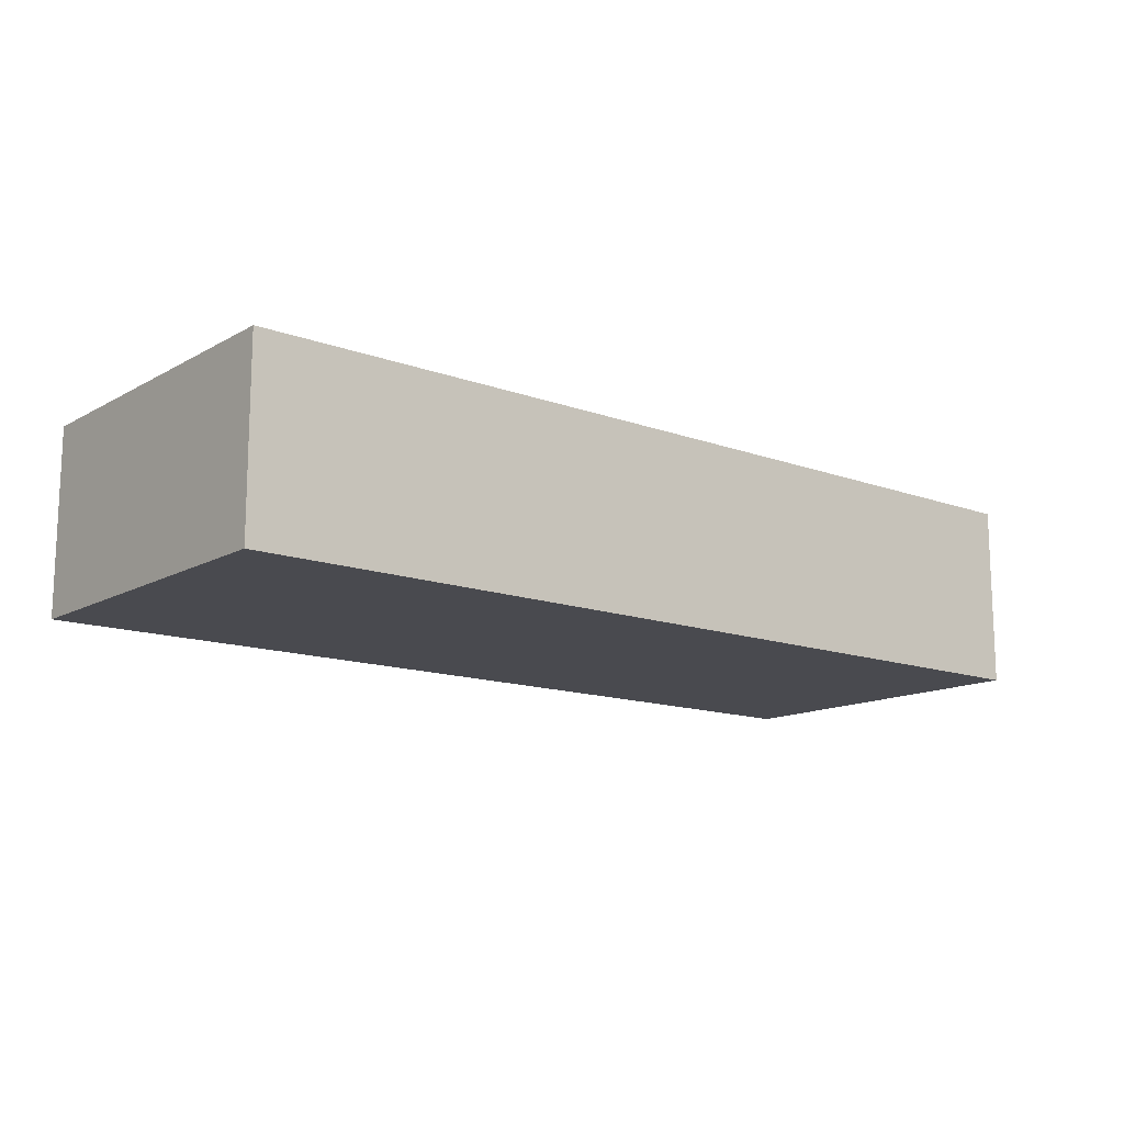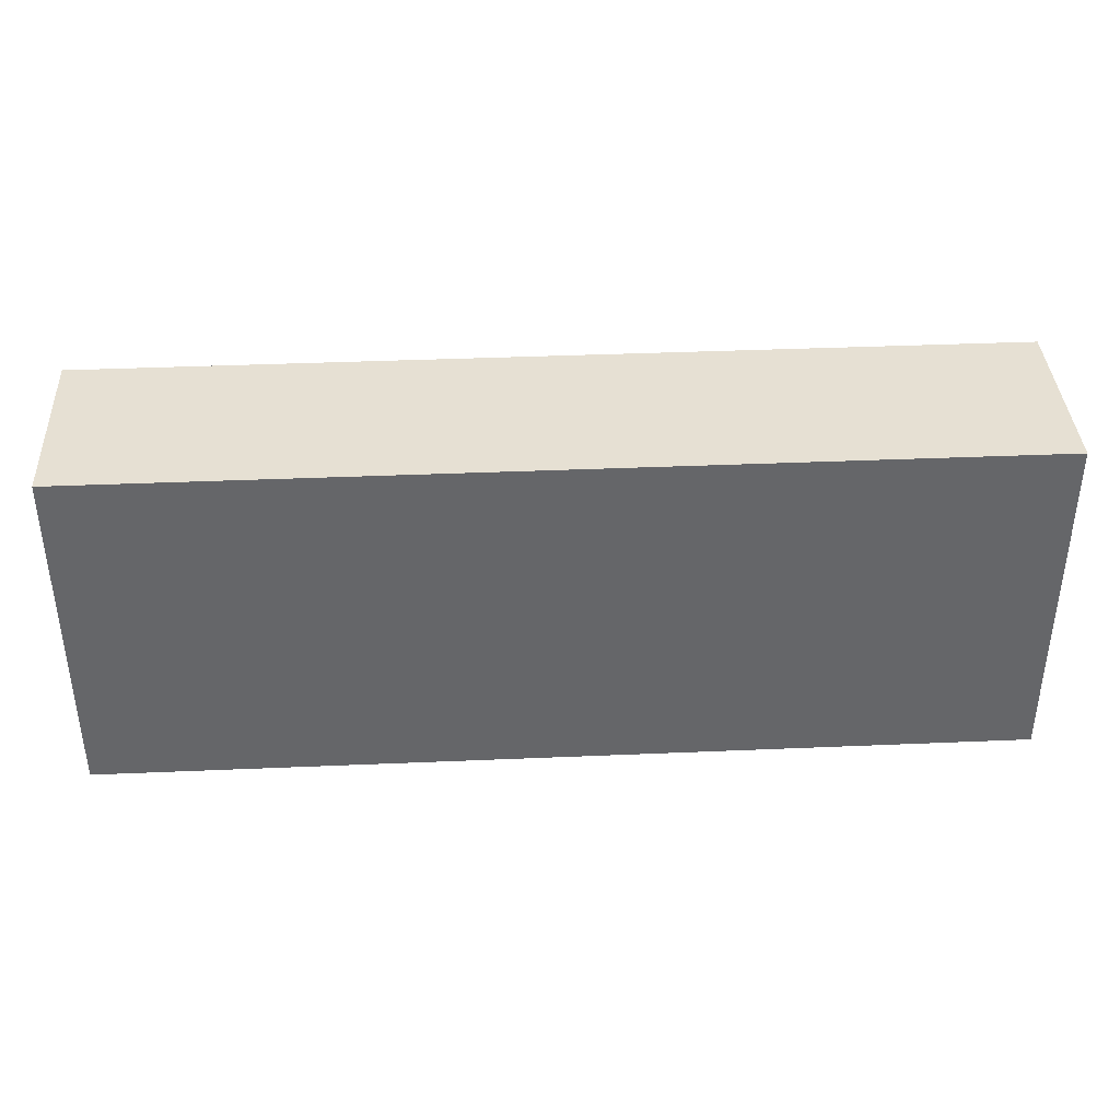
<metadata>
{"format":"obj","ext":"obj","renderer":"f3d","projection":"perspective","resolution":1024,"background":"white","views":[{"elev":-13.6,"azim":140.7,"up":"+Z"},{"elev":38.3,"azim":176.9,"up":"+Y"}]}
</metadata>
<code>
v 245.2 0 60.35
v 330.4 63.54 0
v 291.7 0 56.14
v 172.3 0 62.21
v 222.3 150 80
v 35.86 150 19.7
v 199.4 90.7 0
v 279.2 150 0
v 291.2 0 80
v 360.8 23.76 0
v 382.3 17.53 0
v 192 150 40.05
v 275.4 150 29.47
v 0 11.51 19.59
v 200.7 68.02 0
v 127 0 42.41
v 379.5 150 66.95
v 0 21.05 11.14
v 335.7 150 51.27
v 377 150 45.13
v 380.9 65.04 80
v 331.3 0 30.32
v 175 65.95 72.5
v 375.1 0 80
v 196.8 50 72.5
v 225 85.05 76.25
v 58 150 21.68
v 209.2 50 76.26
v 225 79.63 72.5
v 189.9 100 76.25
v 202.3 50 80
v 175 76.94 80
v 197.2 100 72.5
v 290.2 150 14.57
v 277.3 134.8 0
v 305.4 26.66 0
v 375.4 133.4 0
v 382.4 0 61.94
v 120.9 150 19.71
v 15.6 150 16.42
v 246.6 150 61.12
v 17.66 0 63.52
v 400 61.86 17.82
v 231.9 126.7 80
v 313.1 49.23 0
v 353.7 51.14 0
v 253.2 32.32 0
v 233.1 21.31 80
v 368.1 150 80
v 0 73.76 0
v 261.5 54.46 0
v 19.63 150 36.27
v 100.2 83.71 0
v 219.4 0 62.56
v 27.2 0 80
v 275.7 150 80
v 214.8 34.86 80
v 294 51.48 80
v 342.6 86.19 80
v 379.4 132.7 80
v 400 150 54.02
v 145 22.57 80
v 259 127.9 80
v 18.72 36.72 80
v 31.68 104.2 0
v 72.25 109.4 0
v 22.68 150 0
v 137.1 41.22 80
v 0 85.19 29.23
v 233.3 28.03 0
v 289.2 67.89 80
v 0 123.5 0
v 400 26.77 80
v 80.82 84.07 0
v 196.6 32.53 80
v 359.1 66.22 80
v 0 17.18 56.6
v 377 0 39.42
v 353 150 0
v 13.76 14.13 80
v 338.3 0 55.81
v 349.4 79.08 0
v 312.4 61.21 80
v 140.8 86.4 80
v 332.5 130.4 0
v 154.7 46.26 0
v 143.7 26.63 0
v 42.16 36.84 0
v 305.1 70.96 0
v 279.6 76.32 0
v 225 150 59.32
v 400 98.61 42.92
v 349.7 0 80
v 0 150 49.99
v 0 42.83 55.77
v 400 132 18.79
v 308.6 23.29 80
v 225 71.84 80
v 23.79 150 58.95
v 400 86.88 20.75
v 400 123.4 0
v 269.9 150 12.84
v 40.74 125.1 80
v 107.6 130.1 0
v 137.5 68.64 0
v 334.6 64.05 80
v 22.63 59.88 80
v 400 22.65 41.13
v 67.67 78.42 80
v 138.3 0 61.98
v 373.6 111.3 80
v 320.8 150 80
v 105.2 0 80
v 19.12 67.19 0
v 400 50.37 0
v 333.3 150 65.72
v 337.3 22.28 80
v 340.4 150 19.41
v 237.6 105.2 80
v 400 37.12 21.08
v 273.9 0 60.38
v 320.7 91.07 0
v 66.1 37.66 0
v 72.77 150 0
v 50.74 104.7 0
v 230.5 112.5 0
v 0 52.48 0
v 400 74.27 41.32
v 112.5 74.57 80
v 181.1 45.43 0
v 29.54 20.91 0
v 286.6 113.3 0
v 64.42 126.8 0
v 400 0 34.95
v 0 150 26.11
v 257.8 150 0
v 239.5 0 80
v 121.6 20.27 0
v 281.6 24.1 80
v 236.6 150 39.27
v 105.9 150 45.99
v 229.6 42.2 80
v 358.4 150 59.25
v 231.8 150 0
v 205.8 45.03 0
v 400 99.44 80
v 278.1 32.27 0
v 245.3 40.38 80
v 122.3 150 63.01
v 311.4 0 23.23
v 19.25 45.74 0
v 136.5 0 20.66
v 291 0 0
v 353.4 0 36.65
v 208.6 0 26.71
v 0 111.6 39.61
v 400 0 80
v 85.73 40.42 0
v 400 15.04 19.37
v 64.27 53.3 80
v 324.8 103.6 80
v 93.33 62.58 0
v 354.6 128.8 80
v 316.4 80.69 80
v 376.2 0 0
v 400 100.2 0
v 55.16 18.56 0
v 213 150 35.62
v 219 100 80
v 299.6 150 0
v 375.3 64.79 0
v 26.66 0 36.12
v 112.6 0 23.62
v 154.5 150 40.26
v 400 41.72 65.06
v 181 100 72.5
v 81.18 150 80
v 375.1 150 0
v 0 25.06 0
v 35.8 20.63 80
v 0 128.5 35.05
v 161 73.67 80
v 266.1 0 0
v 65.21 150 42.72
v 252.2 72.81 0
v 222.1 150 18.57
v 310.5 150 57.24
v 11.58 0 42.5
v 138.3 63.28 80
v 152.8 150 0
v 178.4 150 0
v 237.3 0 0
v 133.5 129.6 0
v 225 56 72.5
v 400 150 29.46
v 175 94 72.5
v 185.1 117.3 80
v 0 53.43 80
v 400 0 18.68
v 181 50 72.5
v 225 56 80
v 90.08 0 26.49
v 110.5 0 53.3
v 196.9 150 19.08
v 354.7 131.2 0
v 345.4 0 17.15
v 225 94 80
v 203.4 123.5 80
v 251.3 150 80
v 274.4 0 34.14
v 45.16 0 0
v 214.4 0 80
v 70.25 0 0
v 36.84 0 18.34
v 70.52 60.62 0
v 175 56 80
v 185 126.7 0
v 296.6 97.16 80
v 225 94 72.5
v 167.8 65.92 0
v 348.5 111.2 80
v 0 150 80
v 0 81.56 80
v 143.1 150 60.53
v 22.55 103.6 80
v 91.24 91.13 80
v 400 46.12 46.51
v 36.57 83.66 0
v 400 20.35 59.37
v 167 113.9 80
v 0 0 59.16
v 349.9 47.03 80
v 133.2 150 80
v 74.58 0 41.21
v 176.7 0 38.53
v 341.6 150 80
v 15.74 133.6 0
v 175 56 72.5
v 351.8 150 38.48
v 216.6 130.6 0
v 209.3 17.39 80
v 373.3 90.65 0
v 219 100 72.5
v 16.23 116.8 0
v 92.54 150 61.85
v 400 63.57 59.34
v 122.9 23.33 80
v 372.3 150 21.91
v 268.4 94.01 0
v 311.4 121 80
v 400 150 0
v 237 57.33 80
v 247.4 81.77 80
v 131.9 150 40.93
v 369.7 90.39 80
v 172.5 150 21.77
v 291.7 127 80
v 200.6 0 46.46
v 170 132.5 80
v 204.9 150 0
v 0 150 0
v 400 0 0
v 400 52.07 80
v 343.4 109.6 0
v 247.3 150 18.44
v 257 25.73 80
v 277.2 150 65.38
v 400 73.17 80
v 57.23 0 27.13
v 376.6 42.64 80
v 93.06 107.7 0
v 197.4 150 80
v 233.3 0 22.59
v 124 89.51 0
v 219 50 72.5
v 73.59 17.9 80
v 368 0 18.79
v 188.5 0 80
v 0 0 80
v 106.6 150 80
v 129.7 0 80
v 323.4 150 37.49
v 333.6 34.71 0
v 0 27.81 80
v 107 44.25 80
v 0 0 0
v 290 51.73 0
v 20.57 0 0
v 0 37.95 15.13
v 40.98 60.13 0
v 155.7 150 80
v 157.7 0 80
v 95 0 0
v 175 63.36 76.3
v 118.3 0 0
v 195 0 61.84
v 119.6 128.4 80
v 292.5 150 42.2
v 46.12 95.15 80
v 175 94 80
v 400 89.8 63.37
v 359.6 0 57.19
v 202.5 0 0
v 0 26.52 32.35
v 181 50 80
v 228.3 68.37 0
v 295.8 0 35.78
v 314.4 111.5 0
v 31.52 78.2 80
v 12.53 0 19.86
v 173.2 150 44.25
v 176.2 0 0
v 72.13 150 62.31
v 161.4 150 59.51
v 258 104.8 80
v 187.5 0 25.07
v 364.9 22.88 80
v 255 0 20.15
v 262.4 150 43.23
v 245.6 134.8 0
v 113.2 110.4 0
v 374.3 113.9 0
v 90.59 0 54.76
v 58.4 79.27 0
v 325.8 41.94 80
v 115.6 65.39 0
v 67.83 101.8 80
v 18.84 129.1 80
v 400 119.9 45.89
v 79.85 0 80
v 264.2 0 80
v 81.41 39.43 80
v 123.2 49.77 80
v 84.94 129.3 0
v 78.61 16.17 0
v 275.8 116.6 80
v 95.73 20.97 80
v 16.78 88.88 0
v 57.52 150 80
v 152.3 0 40.76
v 116.5 102.1 80
v 173.8 104 0
v 0 115.3 18.72
v 217.3 0 44.28
v 166.1 23.64 0
v 0 115.6 80
v 285 0 16.76
v 87.83 63.74 80
v 234.9 48.62 0
v 153.8 86.73 0
v 350.6 0 0
v 39.22 125.2 0
v 126.3 150 0
v 97.66 150 0
v 52.55 150 59.86
v 146.5 150 18.63
v 47.43 65.12 80
v 327.2 150 0
v 107.7 42.53 0
v 252.9 0 38.49
v 295.9 92.96 0
v 130.1 45.05 0
v 64.54 124.6 80
v 271.2 45.74 80
v 60.43 0 56.86
v 175.8 150 80
v 0 107.7 0
v 400 76.04 0
v 145.5 0 0
v 0 102.5 56.2
v 400 111.4 65.79
v 261 64.72 80
v 271.5 92.61 80
v 400 137.1 41.27
v 400 150 80
v 170.8 25.12 80
v 203.7 109.8 0
v 298.3 150 80
v 161.9 0 17.12
v 0 93.74 0
v 82.14 150 24.85
v 97.76 21.68 0
v 201.3 89.05 72.5
v 154.6 48.33 80
v 374.6 39.62 0
v 200.4 72.52 72.5
v 400 123.4 80
v 258.2 114.1 0
v 315.5 0 47.96
v 186.6 134.8 80
v 323 0 80
v 179 83.01 0
v 0 130.1 59.47
v 92.56 123 80
v 53.2 0 80
v 157.8 129.9 0
v 184.4 150 60.8
v 181 100 80
v 151.7 128.6 80
v 48.8 150 0
v 400 110.1 21.52
v 41.63 150 43.39
v 312.4 150 19.27
v 0 133.8 15.84
v 144.2 108.6 80
v 142.9 108.3 0
v 41.06 44.04 80
v 217.6 90.25 0
v 400 134.6 59.8
v 191.1 22.57 0
v 0 0 32.18
v 0 59.45 29.15
v 205.6 150 59.34
v 44.1 0 39.8
v 400 23.8 0
v 38.29 0 59.76
v 200 100 80
v 222.7 42.24 0
v 98.9 150 27.2
v 215 21.78 0
v 239.6 93.71 0
v 32.16 150 80
v 400 0 53.15
v 57.91 29.13 80
v 306.1 131.5 0
v 324.1 0 0
v 0 70.9 59.32
v 219 50 80
v 333.2 127.5 80
v 85.09 150 47.75
f 273 360 344
f 331 1 121
f 43 120 115
f 82 2 122
f 82 46 2
f 307 3 210
f 387 60 111
f 79 205 85
f 278 292 4
f 340 4 110
f 318 360 273
f 54 344 1
f 112 378 250
f 115 415 385
f 159 415 120
f 52 6 40
f 22 150 426
f 220 392 15
f 397 12 311
f 128 227 43
f 363 327 394
f 307 150 389
f 331 121 9
f 336 63 315
f 63 336 56
f 97 139 9
f 121 3 9
f 40 135 52
f 165 11 262
f 236 116 112
f 13 298 34
f 102 13 34
f 413 91 168
f 366 272 397
f 289 18 304
f 14 304 18
f 145 15 306
f 246 128 301
f 115 120 415
f 375 17 49
f 319 13 265
f 207 119 169
f 390 208 272
f 286 18 179
f 378 112 187
f 239 19 143
f 357 299 309
f 385 11 10
f 277 165 199
f 76 21 255
f 21 76 270
f 154 81 22
f 389 22 81
f 32 216 294
f 176 196 383
f 300 32 196
f 117 93 317
f 38 24 302
f 238 200 23
f 31 25 305
f 201 98 194
f 194 98 29
f 26 29 98
f 178 79 248
f 284 80 64
f 216 32 182
f 294 23 32
f 119 207 253
f 98 207 26
f 198 284 64
f 180 64 80
f 209 5 44
f 33 383 243
f 243 417 33
f 403 34 298
f 34 403 170
f 425 35 170
f 35 425 132
f 287 147 51
f 153 147 36
f 61 20 17
f 116 236 143
f 37 101 322
f 79 37 205
f 38 78 423
f 398 197 230
f 365 269 234
f 234 269 202
f 298 319 267
f 41 209 267
f 187 267 378
f 411 310 188
f 286 310 411
f 279 231 42
f 411 188 231
f 130 86 220
f 362 105 86
f 44 63 209
f 336 257 56
f 45 287 89
f 89 2 45
f 171 46 82
f 46 171 385
f 51 47 349
f 47 51 147
f 272 5 413
f 32 300 182
f 84 182 300
f 426 351 206
f 156 69 370
f 418 306 349
f 185 349 306
f 18 289 179
f 212 137 48
f 148 48 266
f 50 127 412
f 134 108 423
f 24 38 157
f 90 287 51
f 17 143 49
f 274 53 321
f 127 151 179
f 114 151 127
f 212 296 54
f 279 55 80
f 188 172 42
f 91 41 140
f 59 76 255
f 111 255 146
f 237 67 352
f 246 227 128
f 427 223 370
f 133 125 352
f 334 66 133
f 378 56 257
f 114 290 151
f 56 378 267
f 167 88 123
f 153 36 426
f 329 374 409
f 287 36 147
f 146 371 387
f 96 195 374
f 384 62 376
f 62 384 68
f 367 244 338
f 65 352 125
f 74 324 66
f 333 247 68
f 68 247 62
f 380 50 69
f 156 370 393
f 418 349 70
f 185 51 349
f 372 71 373
f 391 93 117
f 87 86 345
f 301 92 371
f 86 130 345
f 329 409 371
f 356 353 39
f 163 111 60
f 419 39 354
f 387 371 409
f 124 133 400
f 157 73 24
f 265 102 136
f 233 297 399
f 215 74 162
f 57 241 48
f 215 324 74
f 48 142 57
f 263 21 270
f 411 14 286
f 134 78 199
f 134 423 78
f 117 317 232
f 232 106 325
f 59 255 221
f 78 154 277
f 81 154 302
f 394 341 297
f 178 37 79
f 80 55 180
f 297 341 405
f 61 375 409
f 236 163 49
f 85 205 264
f 387 409 375
f 320 35 388
f 421 388 249
f 109 299 357
f 327 299 109
f 154 22 206
f 89 122 2
f 171 82 242
f 129 84 341
f 60 49 163
f 93 302 24
f 221 163 429
f 264 308 85
f 405 399 297
f 230 399 405
f 105 350 220
f 325 97 117
f 134 159 108
f 78 277 199
f 135 94 52
f 302 154 78
f 233 399 291
f 183 347 318
f 423 157 38
f 131 167 211
f 318 273 192
f 293 173 202
f 8 136 102
f 341 226 129
f 169 417 243
f 109 357 160
f 381 184 430
f 90 89 287
f 284 77 279
f 138 382 359
f 118 358 403
f 183 192 47
f 56 209 63
f 283 46 10
f 282 239 118
f 213 202 269
f 313 184 355
f 110 281 203
f 226 109 348
f 126 421 408
f 88 131 151
f 412 69 50
f 334 271 66
f 193 406 321
f 84 189 182
f 338 65 228
f 303 410 420
f 19 187 116
f 75 57 31
f 155 316 303
f 184 381 27
f 358 118 79
f 368 115 171
f 170 403 358
f 175 73 229
f 192 183 318
f 137 266 48
f 88 290 123
f 41 267 319
f 54 296 258
f 228 324 290
f 417 398 30
f 409 374 61
f 342 350 406
f 285 337 247
f 270 232 317
f 345 410 312
f 44 169 119
f 144 260 186
f 104 321 271
f 354 104 334
f 328 225 103
f 364 372 148
f 57 75 241
f 259 230 197
f 211 213 269
f 164 83 106
f 400 352 67
f 103 363 339
f 67 237 261
f 240 126 377
f 250 257 218
f 74 53 162
f 89 90 361
f 320 240 144
f 390 197 208
f 361 122 89
f 204 186 260
f 190 356 256
f 214 414 172
f 10 351 283
f 424 395 276
f 139 266 331
f 421 126 388
f 217 396 191
f 149 254 141
f 161 59 221
f 226 394 327
f 251 195 96
f 162 326 359
f 334 133 124
f 368 171 242
f 120 108 159
f 219 207 243
f 384 189 68
f 315 119 253
f 106 59 164
f 339 177 313
f 84 300 405
f 152 379 340
f 125 133 66
f 359 362 138
f 186 168 140
f 158 215 162
f 263 73 175
f 137 212 54
f 390 366 259
f 140 168 91
f 415 262 11
f 262 159 199
f 284 95 77
f 360 210 121
f 180 395 424
f 344 258 155
f 291 366 314
f 389 391 3
f 169 243 207
f 330 276 395
f 408 306 15
f 319 140 41
f 225 223 309
f 106 76 59
f 219 243 383
f 263 270 73
f 380 338 50
f 91 413 5
f 303 312 410
f 69 412 427
f 222 94 393
f 376 75 305
f 160 348 109
f 280 297 233
f 187 19 282
f 296 4 235
f 292 281 110
f 190 353 356
f 300 196 398
f 339 422 103
f 329 371 92
f 306 421 185
f 101 37 251
f 250 429 112
f 400 67 6
f 386 23 25
f 239 20 248
f 330 395 365
f 247 333 285
f 31 57 428
f 414 416 172
f 398 417 197
f 227 246 175
f 23 386 196
f 98 201 252
f 348 129 226
f 254 39 141
f 429 250 161
f 306 418 145
f 174 256 356
f 187 298 267
f 253 373 315
f 295 138 369
f 285 333 129
f 424 407 180
f 20 239 143
f 149 224 254
f 414 365 416
f 1 344 360
f 397 413 12
f 219 26 207
f 25 28 275
f 202 203 323
f 244 72 237
f 313 430 184
f 216 182 384
f 218 161 250
f 291 259 366
f 11 165 10
f 145 130 15
f 328 346 225
f 365 414 269
f 170 8 34
f 238 216 200
f 167 131 88
f 123 158 335
f 124 400 27
f 142 428 57
f 70 47 192
f 30 33 417
f 83 71 58
f 346 328 222
f 224 174 254
f 166 401 100
f 130 220 15
f 215 123 290
f 176 398 196
f 381 430 419
f 275 28 428
f 427 95 198
f 355 402 99
f 98 253 207
f 143 17 20
f 206 277 154
f 284 198 95
f 322 264 205
f 114 228 290
f 282 118 403
f 300 398 230
f 305 200 216
f 132 388 35
f 368 100 43
f 153 183 147
f 241 75 278
f 118 248 79
f 229 423 108
f 195 61 374
f 161 164 59
f 55 416 395
f 403 298 282
f 113 337 330
f 350 392 220
f 175 246 263
f 260 144 240
f 230 405 300
f 203 173 16
f 140 265 186
f 172 188 310
f 430 313 245
f 304 77 95
f 223 198 107
f 196 32 23
f 388 126 320
f 95 427 412
f 363 394 177
f 399 230 259
f 92 301 128
f 203 202 173
f 179 151 131
f 284 279 80
f 293 382 295
f 25 275 386
f 194 275 201
f 256 174 311
f 429 161 221
f 228 114 338
f 249 185 421
f 262 415 159
f 18 286 14
f 286 179 288
f 71 164 218
f 24 317 93
f 249 90 185
f 216 238 294
f 362 87 138
f 371 146 301
f 377 217 240
f 55 42 416
f 337 285 332
f 29 26 219
f 312 369 345
f 303 420 192
f 428 201 275
f 44 119 63
f 276 330 337
f 394 297 280
f 33 176 383
f 206 22 426
f 351 10 165
f 239 248 118
f 233 149 280
f 383 386 29
f 423 229 157
f 400 6 27
f 162 53 326
f 232 270 76
f 249 132 361
f 276 337 332
f 113 330 323
f 136 144 265
f 307 389 3
f 107 309 223
f 317 24 73
f 366 390 272
f 258 344 54
f 191 190 256
f 127 179 289
f 372 253 252
f 41 91 5
f 70 349 47
f 198 64 107
f 379 312 316
f 280 149 245
f 160 424 332
f 214 269 414
f 291 224 233
f 355 184 402
f 45 2 283
f 190 191 396
f 382 293 335
f 161 218 164
f 108 227 229
f 401 96 329
f 369 379 152
f 23 294 238
f 402 184 27
f 251 248 195
f 120 43 227
f 186 265 144
f 271 334 104
f 346 370 223
f 279 77 231
f 176 30 398
f 178 251 37
f 419 354 381
f 115 368 43
f 295 369 152
f 140 319 265
f 87 362 86
f 382 158 359
f 72 343 404
f 164 71 83
f 278 4 296
f 31 305 75
f 325 117 232
f 348 332 285
f 210 347 307
f 240 320 126
f 31 428 28
f 313 355 339
f 124 381 354
f 376 278 75
f 217 342 396
f 74 271 53
f 228 65 125
f 210 318 347
f 127 50 114
f 141 245 149
f 259 291 399
f 366 397 314
f 364 266 139
f 22 389 150
f 221 111 163
f 152 173 295
f 278 296 212
f 252 142 148
f 175 229 227
f 344 155 273
f 322 205 37
f 61 17 375
f 49 143 236
f 367 343 72
f 341 84 405
f 61 195 20
f 280 177 394
f 55 395 180
f 100 92 128
f 324 215 290
f 36 283 426
f 242 82 264
f 52 402 6
f 88 151 290
f 219 383 29
f 268 263 246
f 115 385 171
f 359 326 362
f 306 408 421
f 181 156 393
f 220 86 105
f 308 132 425
f 199 159 134
f 149 233 224
f 144 136 320
f 279 42 55
f 166 322 101
f 358 85 425
f 292 278 376
f 320 136 35
f 92 100 401
f 74 66 271
f 352 400 133
f 283 36 45
f 358 425 170
f 122 264 82
f 347 153 150
f 425 85 308
f 351 426 283
f 71 372 364
f 348 160 332
f 326 274 105
f 271 321 53
f 315 63 119
f 413 397 272
f 162 359 158
f 391 81 93
f 316 258 235
f 335 213 167
f 77 304 411
f 289 412 127
f 43 100 128
f 72 244 367
f 266 364 148
f 391 97 9
f 212 48 241
f 202 323 234
f 5 208 44
f 169 44 208
f 369 138 87
f 156 343 69
f 406 396 342
f 364 58 71
f 98 252 253
f 198 223 427
f 136 8 35
f 380 69 343
f 278 212 241
f 172 310 214
f 346 393 370
f 225 309 299
f 14 411 304
f 191 260 217
f 113 281 247
f 428 142 201
f 193 190 396
f 203 16 110
f 124 354 334
f 33 30 176
f 246 301 268
f 110 16 340
f 123 335 167
f 211 167 213
f 336 218 257
f 392 342 7
f 155 303 273
f 361 308 122
f 373 336 315
f 113 247 337
f 357 407 160
f 40 6 67
f 114 50 338
f 194 29 386
f 324 228 125
f 28 25 31
f 25 23 200
f 350 342 392
f 394 226 341
f 330 365 323
f 15 7 408
f 111 221 255
f 141 419 430
f 195 248 20
f 249 361 90
f 262 199 165
f 281 62 247
f 282 19 239
f 174 356 254
f 353 104 354
f 157 229 73
f 99 52 94
f 321 104 193
f 81 391 389
f 3 121 210
f 192 273 303
f 124 27 381
f 178 248 251
f 374 329 96
f 46 283 2
f 253 372 373
f 373 218 336
f 218 373 71
f 197 417 208
f 113 203 281
f 391 117 97
f 261 135 40
f 102 265 13
f 213 335 293
f 131 288 179
f 292 376 62
f 87 345 369
f 281 292 62
f 333 68 189
f 377 342 217
f 369 312 379
f 416 365 395
f 257 250 378
f 99 422 355
f 148 142 48
f 311 12 256
f 252 201 142
f 264 122 308
f 261 404 135
f 380 343 367
f 263 268 21
f 380 367 338
f 417 169 208
f 200 305 25
f 383 196 386
f 194 386 275
f 101 401 166
f 84 129 189
f 376 305 384
f 102 34 8
f 314 224 291
f 232 76 106
f 92 401 329
f 21 268 255
f 318 210 360
f 274 321 406
f 375 60 387
f 261 40 67
f 126 408 377
f 7 15 392
f 333 189 129
f 346 222 393
f 223 225 346
f 302 93 81
f 288 211 214
f 9 3 391
f 252 148 372
f 166 368 242
f 94 135 181
f 393 94 181
f 42 231 188
f 358 79 85
f 264 322 242
f 410 130 145
f 360 121 1
f 402 52 99
f 331 9 139
f 348 285 129
f 137 331 266
f 137 54 1
f 364 139 58
f 274 326 53
f 370 69 427
f 13 319 298
f 150 307 347
f 158 123 215
f 190 193 353
f 8 170 35
f 231 77 411
f 174 224 314
f 236 429 163
f 287 45 36
f 256 204 191
f 377 7 342
f 314 311 174
f 311 314 397
f 186 204 168
f 375 49 60
f 27 6 402
f 235 258 296
f 235 340 379
f 422 222 328
f 261 237 72
f 97 325 58
f 288 131 211
f 379 316 235
f 316 155 258
f 363 103 299
f 226 327 109
f 363 299 327
f 204 256 12
f 326 105 362
f 244 352 65
f 325 106 83
f 286 288 310
f 65 338 244
f 312 303 316
f 181 404 343
f 357 107 407
f 261 72 404
f 377 408 7
f 331 137 1
f 292 110 4
f 191 204 260
f 340 235 4
f 295 173 293
f 5 272 208
f 193 396 406
f 274 406 350
f 260 240 217
f 168 12 413
f 113 323 203
f 234 323 365
f 181 343 156
f 317 73 270
f 382 335 158
f 47 147 183
f 152 340 16
f 132 249 388
f 90 51 185
f 410 345 130
f 242 322 166
f 216 384 305
f 416 42 172
f 39 254 356
f 420 145 418
f 204 12 168
f 209 41 5
f 420 70 192
f 189 384 182
f 308 361 132
f 116 187 112
f 353 354 39
f 419 141 39
f 116 143 19
f 298 187 282
f 209 56 267
f 390 259 197
f 418 70 420
f 288 214 310
f 146 268 301
f 269 214 211
f 139 97 58
f 351 165 277
f 277 206 351
f 153 347 183
f 385 10 46
f 11 385 415
f 120 227 108
f 146 387 111
f 213 293 202
f 424 160 407
f 83 58 325
f 357 309 107
f 430 245 141
f 426 150 153
f 146 255 268
f 244 237 352
f 225 299 103
f 353 193 104
f 145 420 410
f 407 107 64
f 350 105 274
f 302 78 38
f 177 280 245
f 177 245 313
f 173 152 16
f 101 251 96
f 368 166 100
f 328 103 422
f 94 222 99
f 177 339 363
f 422 99 222
f 101 96 401
f 339 355 422
f 180 407 64
f 236 112 429
f 289 304 412
f 276 332 424
f 125 66 324
f 138 295 382
f 95 412 304
f 404 181 135

</code>
